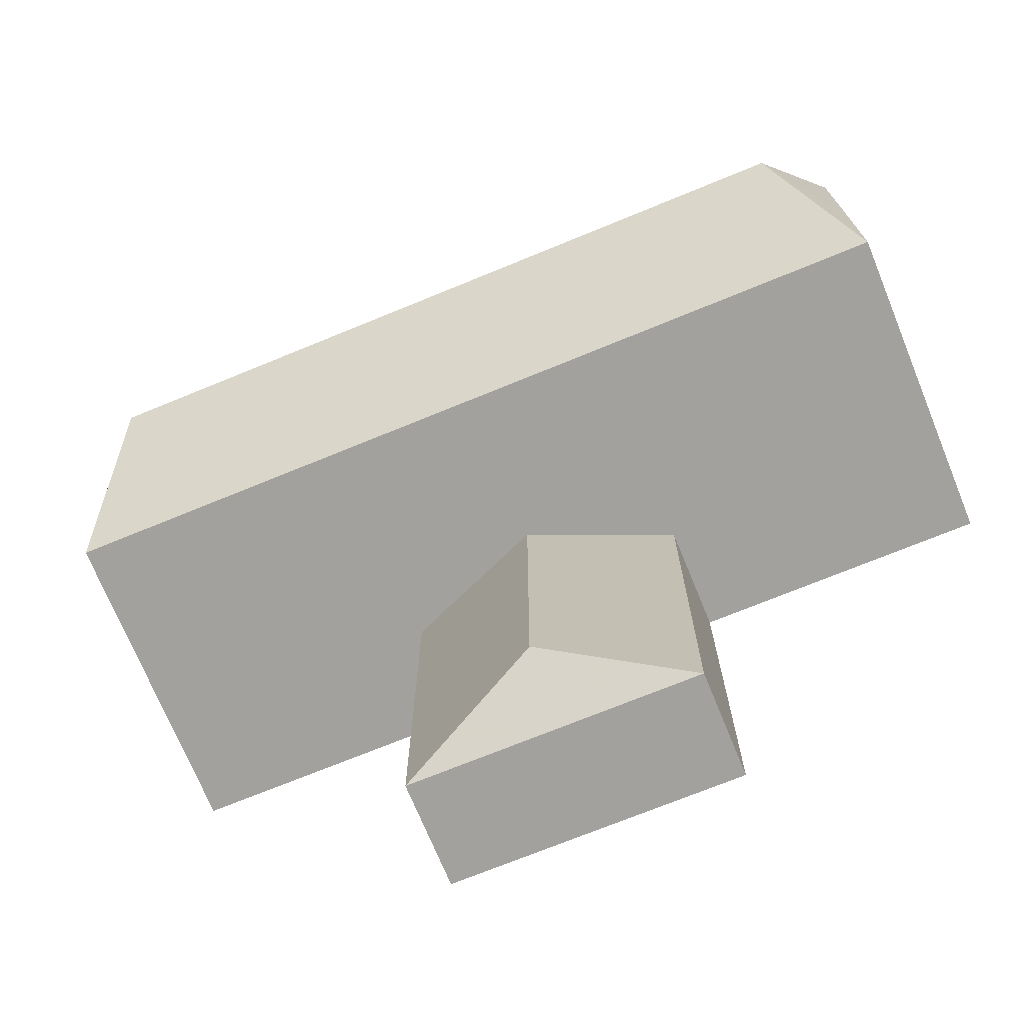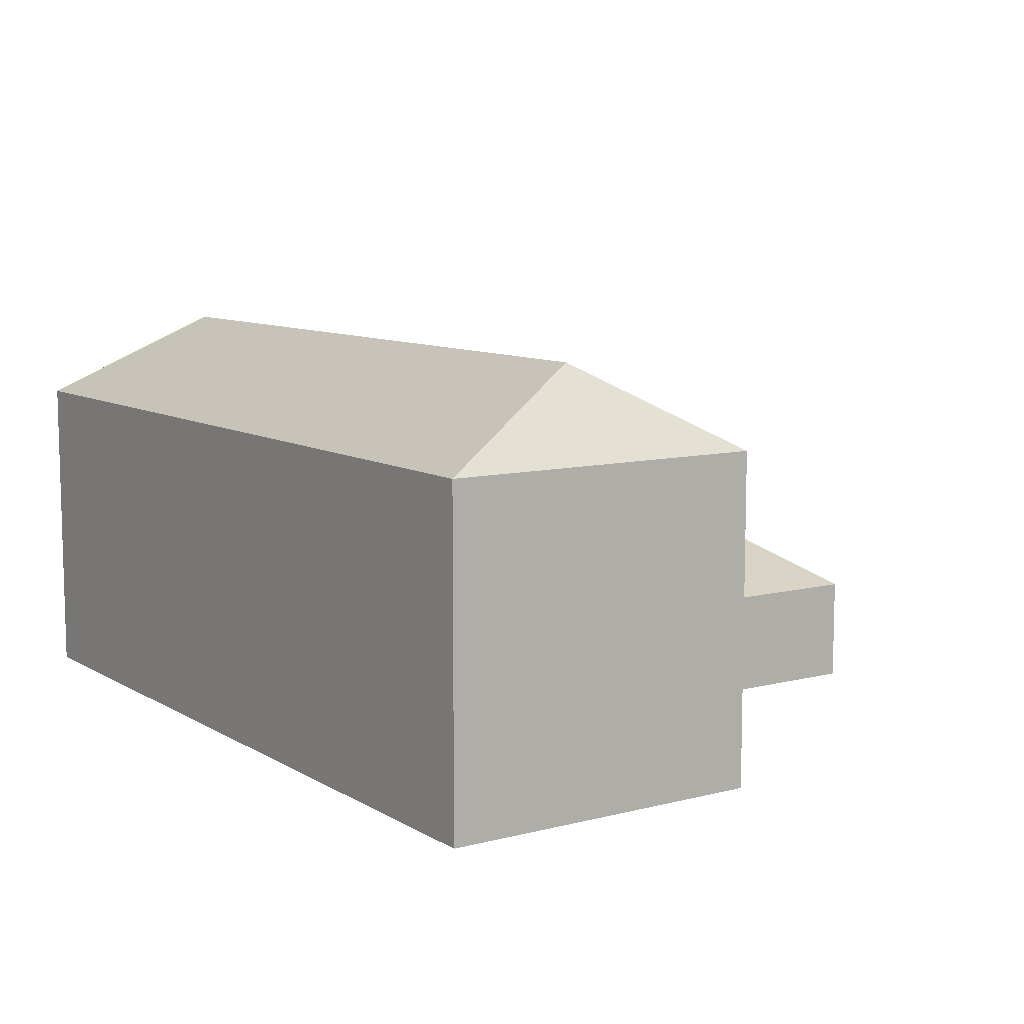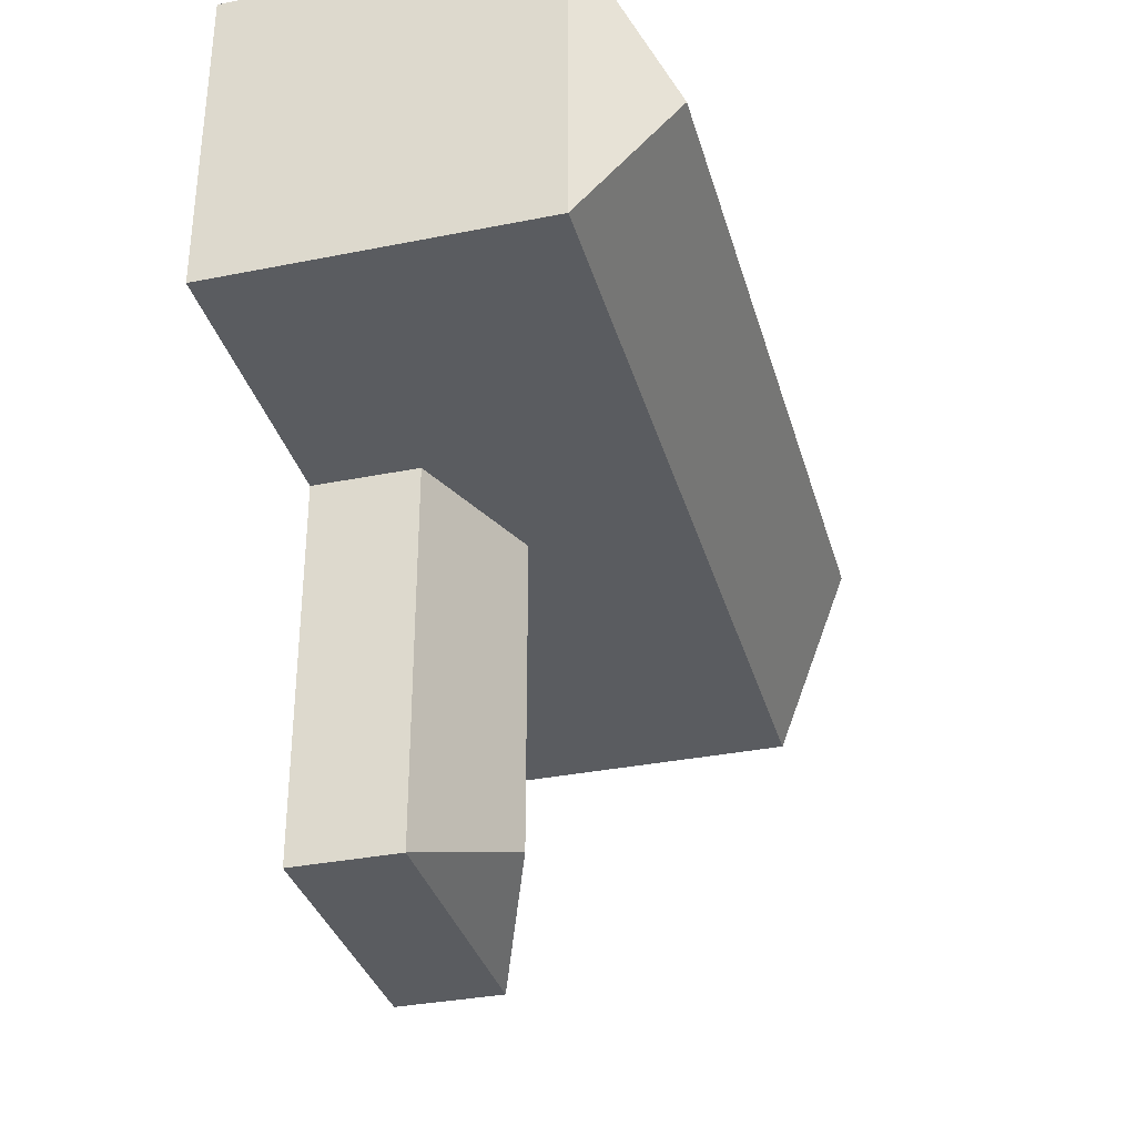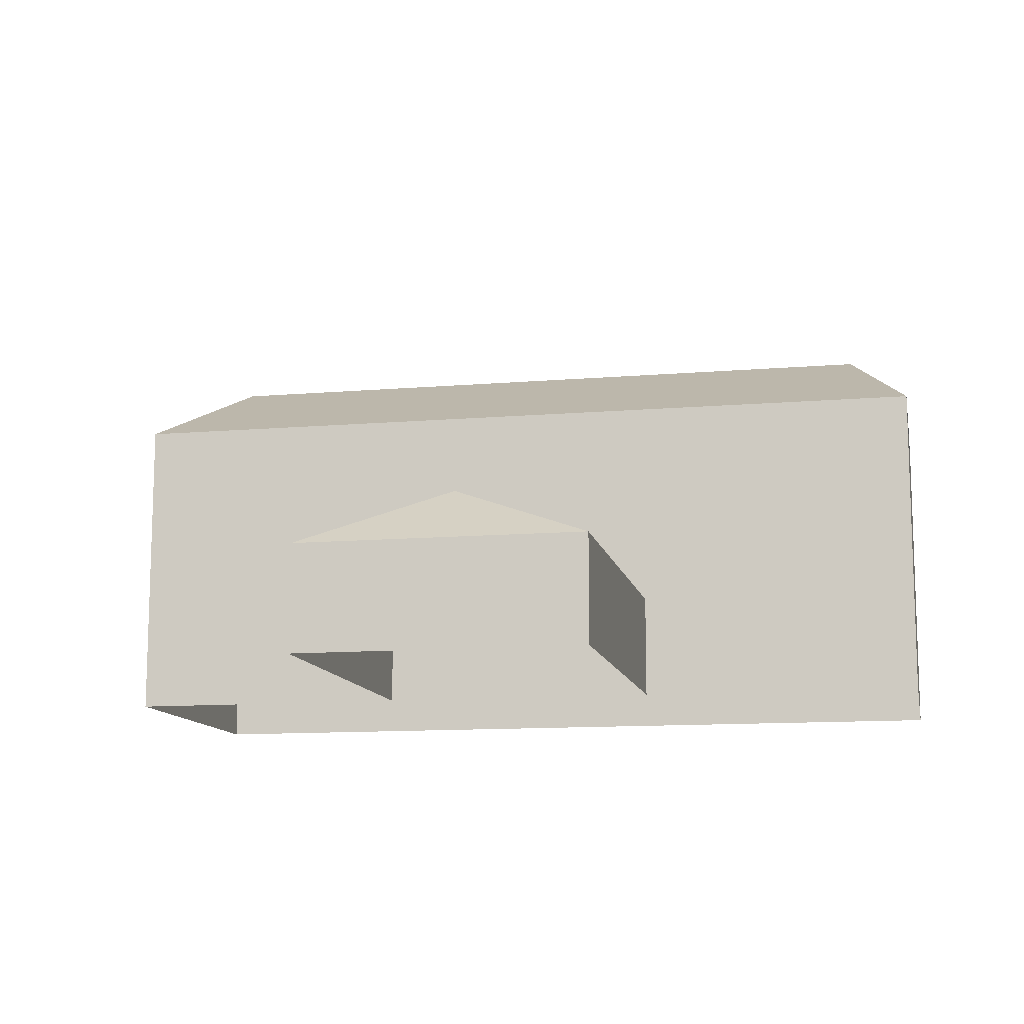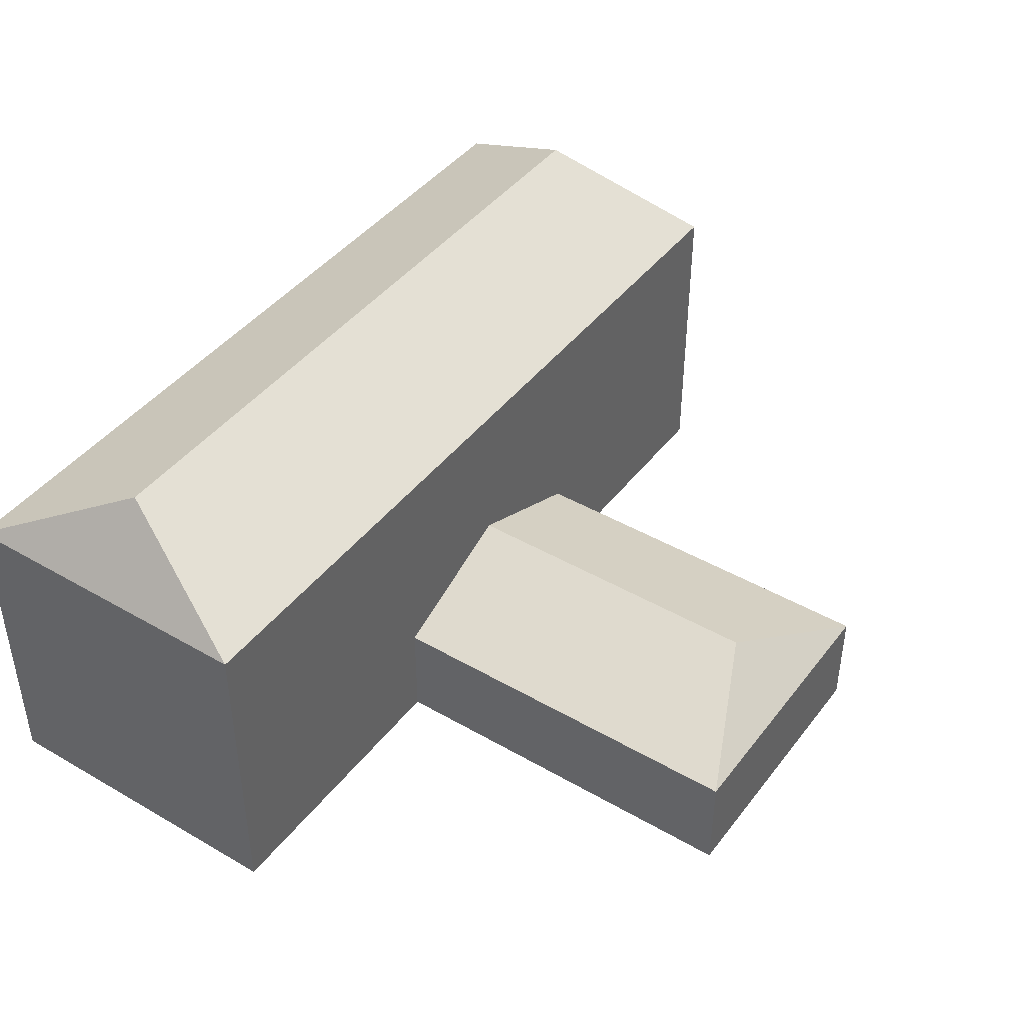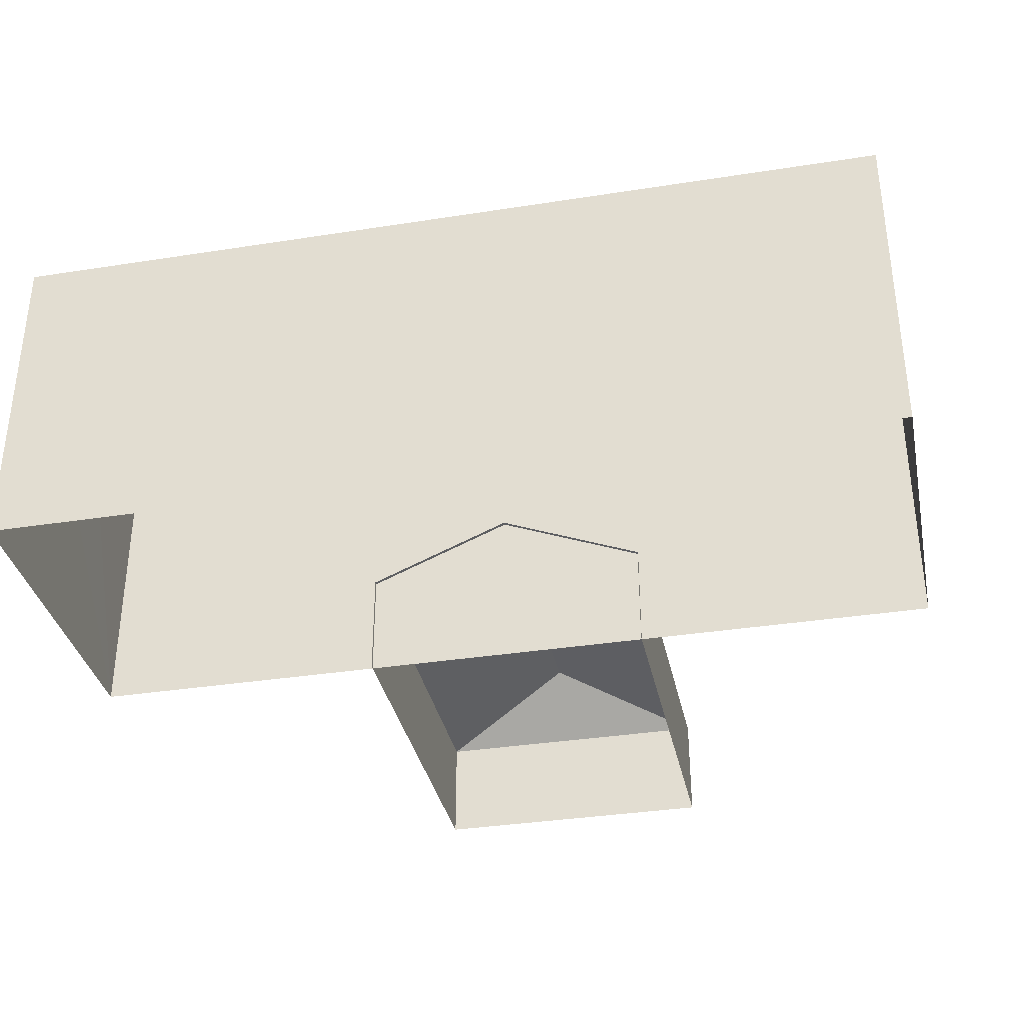
<metadata>
{"format":"obj","ext":"obj","renderer":"f3d","projection":"perspective","resolution":1024,"background":"white","views":[{"elev":-72.1,"azim":22.3,"up":"+Y"},{"elev":9.2,"azim":-124.0,"up":"+Z"},{"elev":-33.9,"azim":-74.8,"up":"+Y"},{"elev":-11.9,"azim":11.4,"up":"+Z"},{"elev":43.0,"azim":-55.5,"up":"+Z"},{"elev":-35.1,"azim":-168.2,"up":"+Z"}]}
</metadata>
<code>
g
v  18.98 0.03124 0
v  18.98 14.06 0
v  -19 0.03121 2e-06
v  -19 14.06 2e-06
v  18.99 0.03123 14.04
v  18.99 14.06 14.04
v  -19 0.03121 14.04
v  -19 14.06 14.04
v  18.98 6.981 14.04
v  -19 6.943 14.04
v  -16.18 6.979 17.75
v  16.18 6.979 17.75
v  19 6.943 14.04
v  6.261 -16.82 0.001993
v  -6.261 -16.82 0.001993
v  6.261 -16.82 4.625
v  -6.261 -16.82 4.625
v  0.08991 -16.82 4.625
v  0.05779 -14 7.179
v  -6.261 0.1891 0.001993
v  -6.261 0.1891 4.625
v  6.261 0.1891 0.001993
v  6.261 0.1891 4.625
v  0.05778 0.1891 7.179
g building-historical_07
f -19 -16 -24 -23
f -17 -19 -23 -21
f -15 -21 -22 -18
f -20 -18 -22 -24
f -18 -20 -13 -14
f -14 -13 -19 -17
f -3 -2 -9 -11
f -10 -8 -4 -5
f -6 -9 -2 -1
f -4 -8 -6 -1
f -14 -15 -18
f -24 -16 -20
f -21 -15 -17
f -17 -15 -14
f -12 -13 -20
f -12 -19 -13
f -6 -7 -9
f -7 -11 -9
f -10 -11 -7
f -10 -7 -8
f -8 -7 -6
g

</code>
